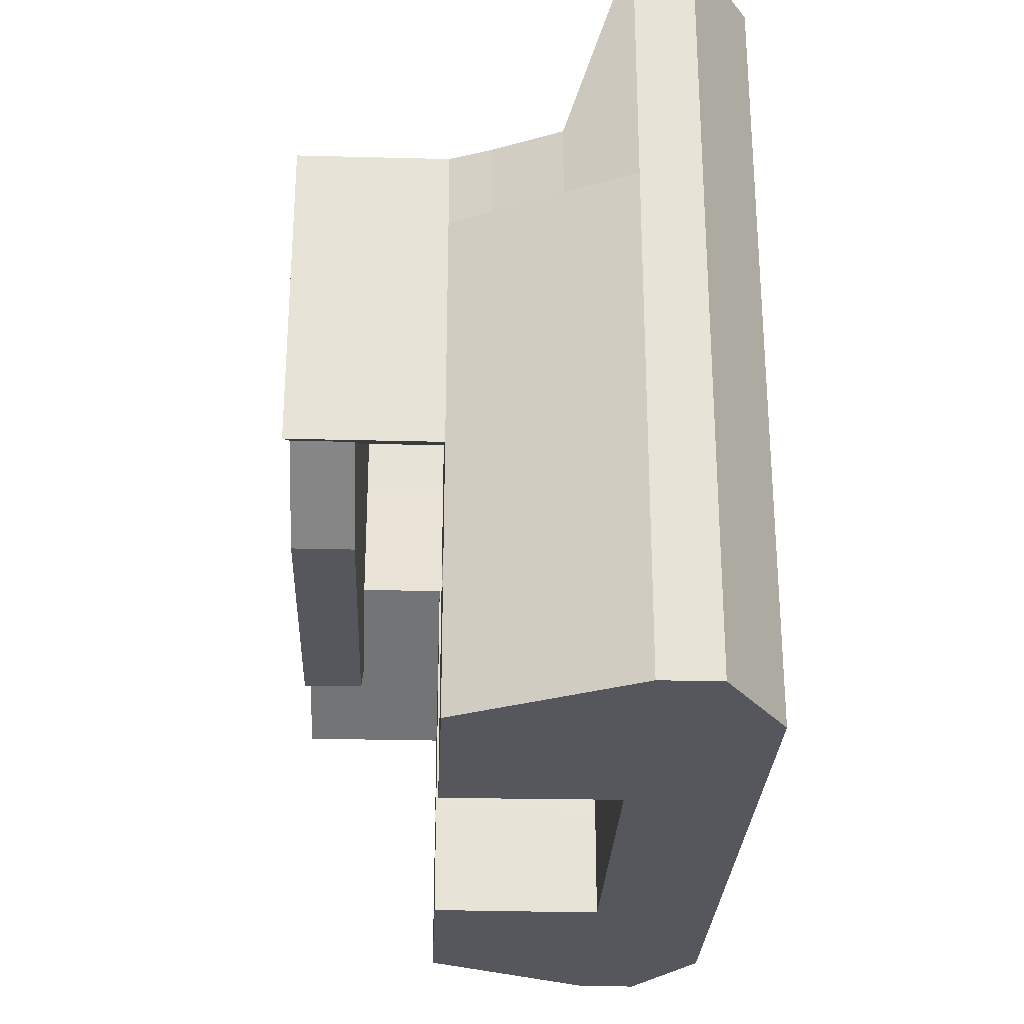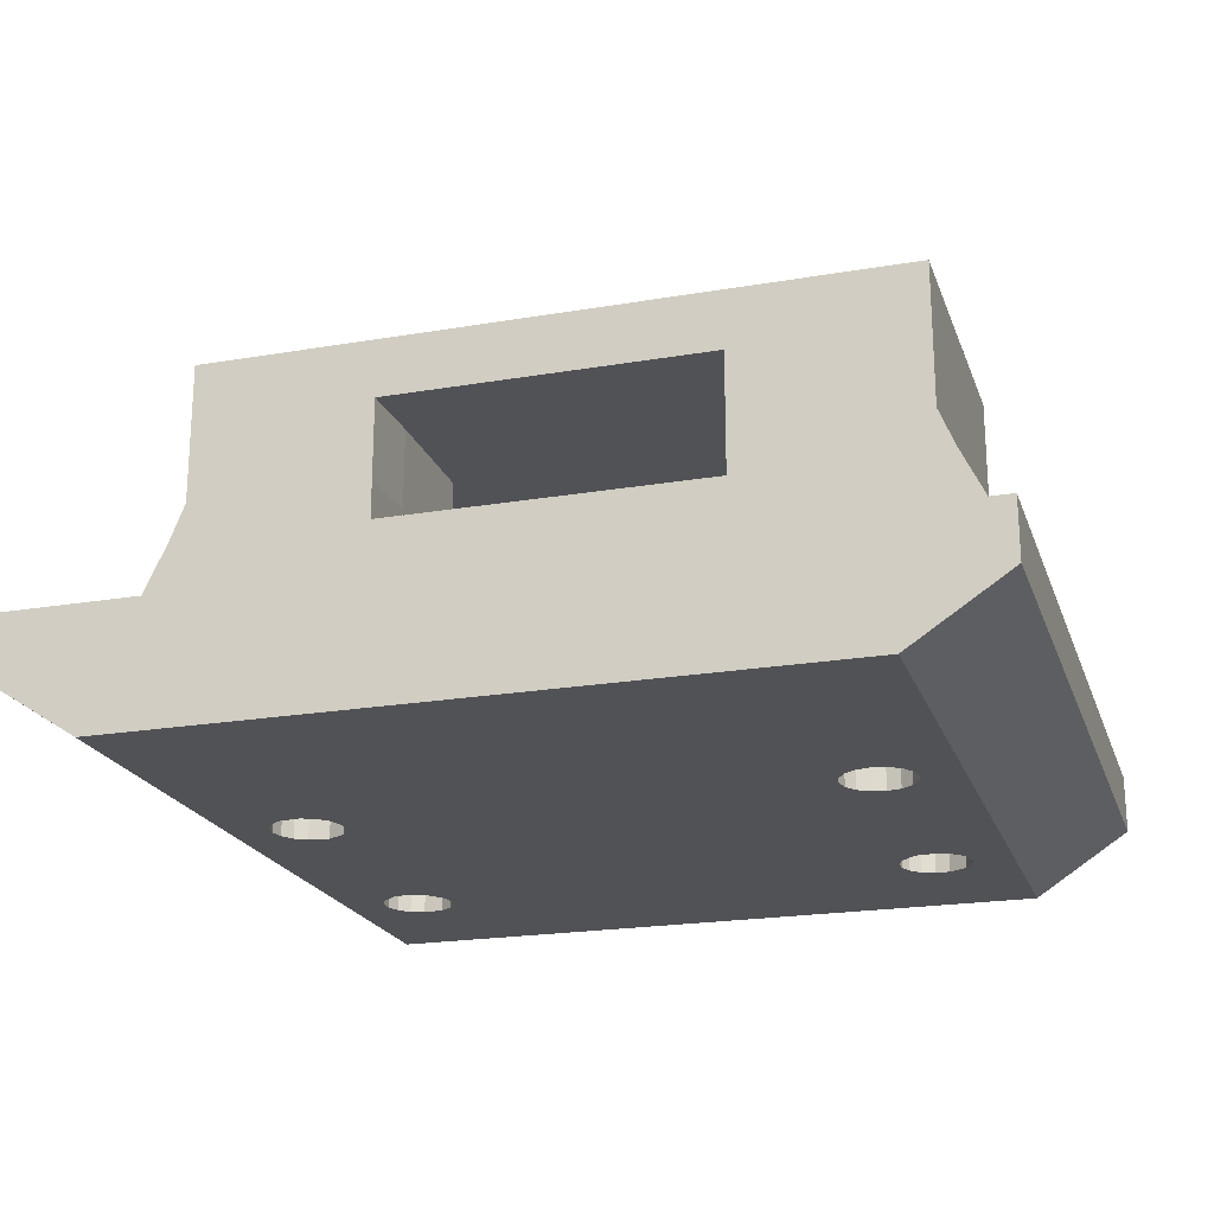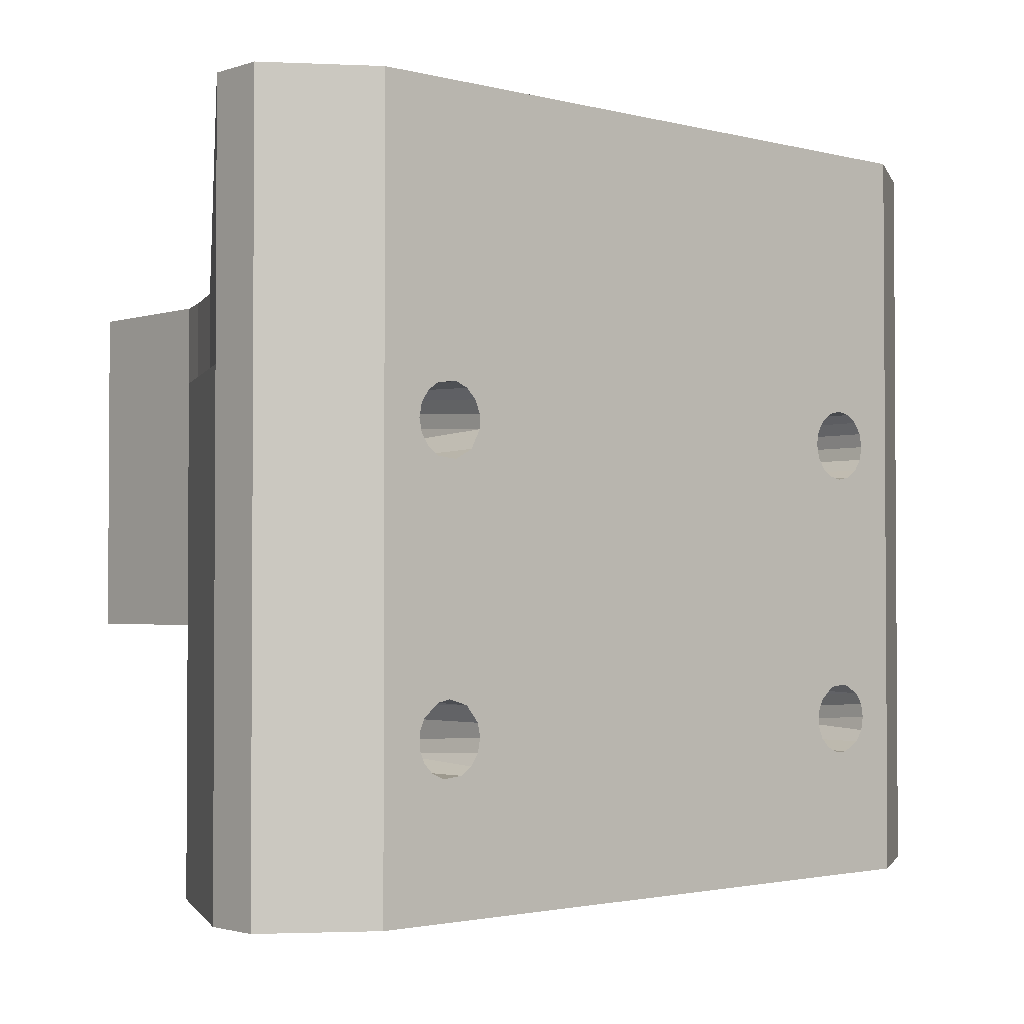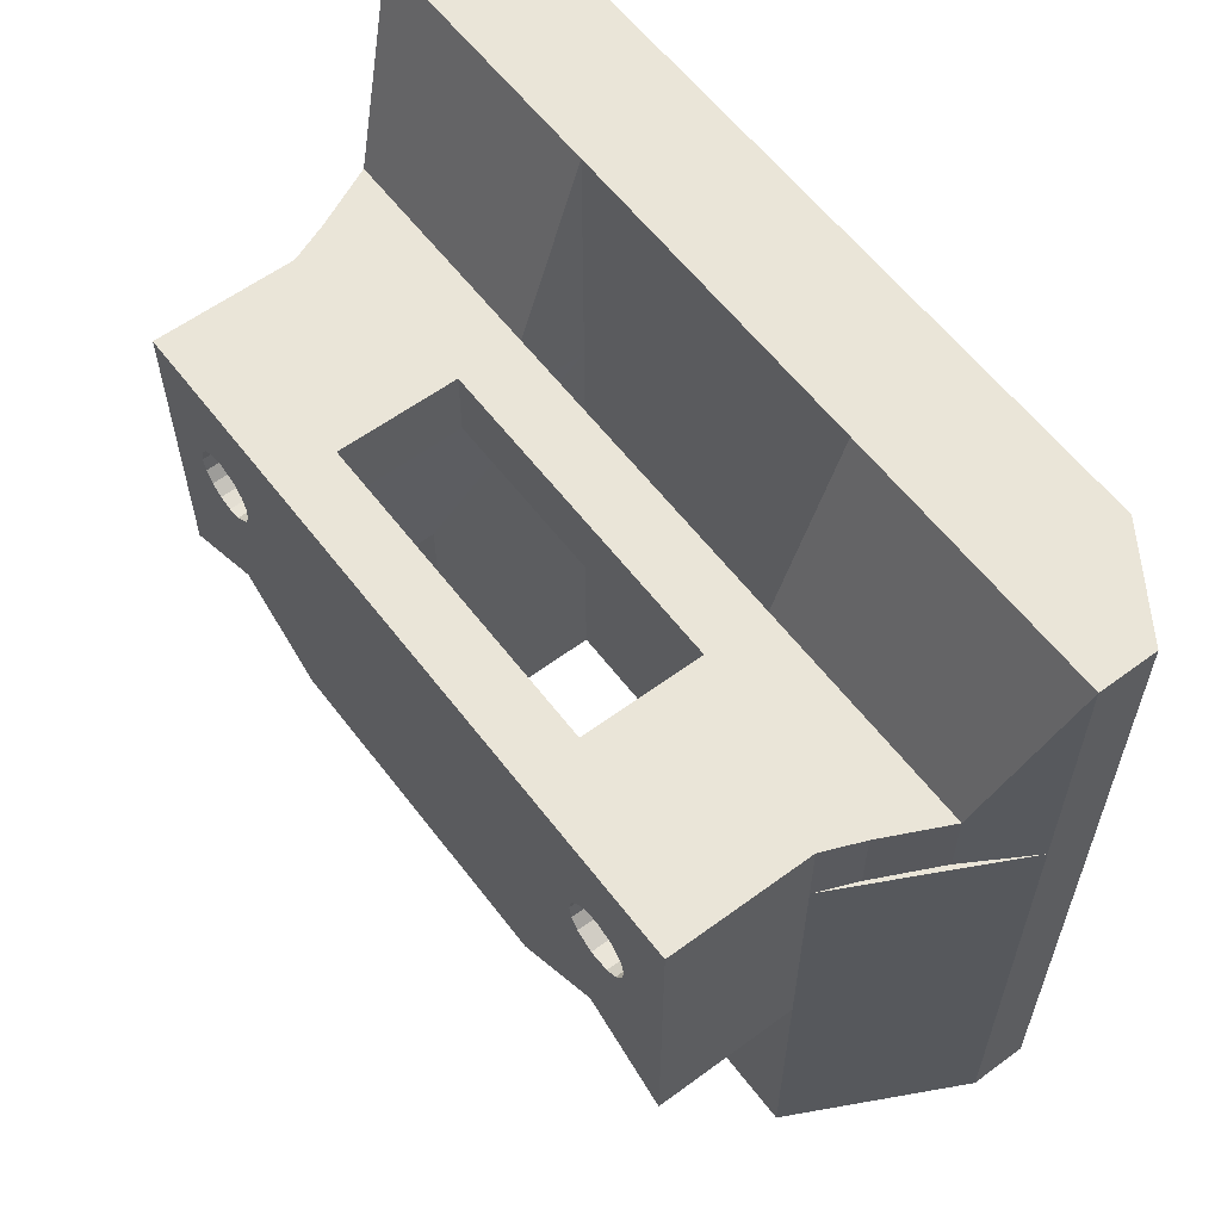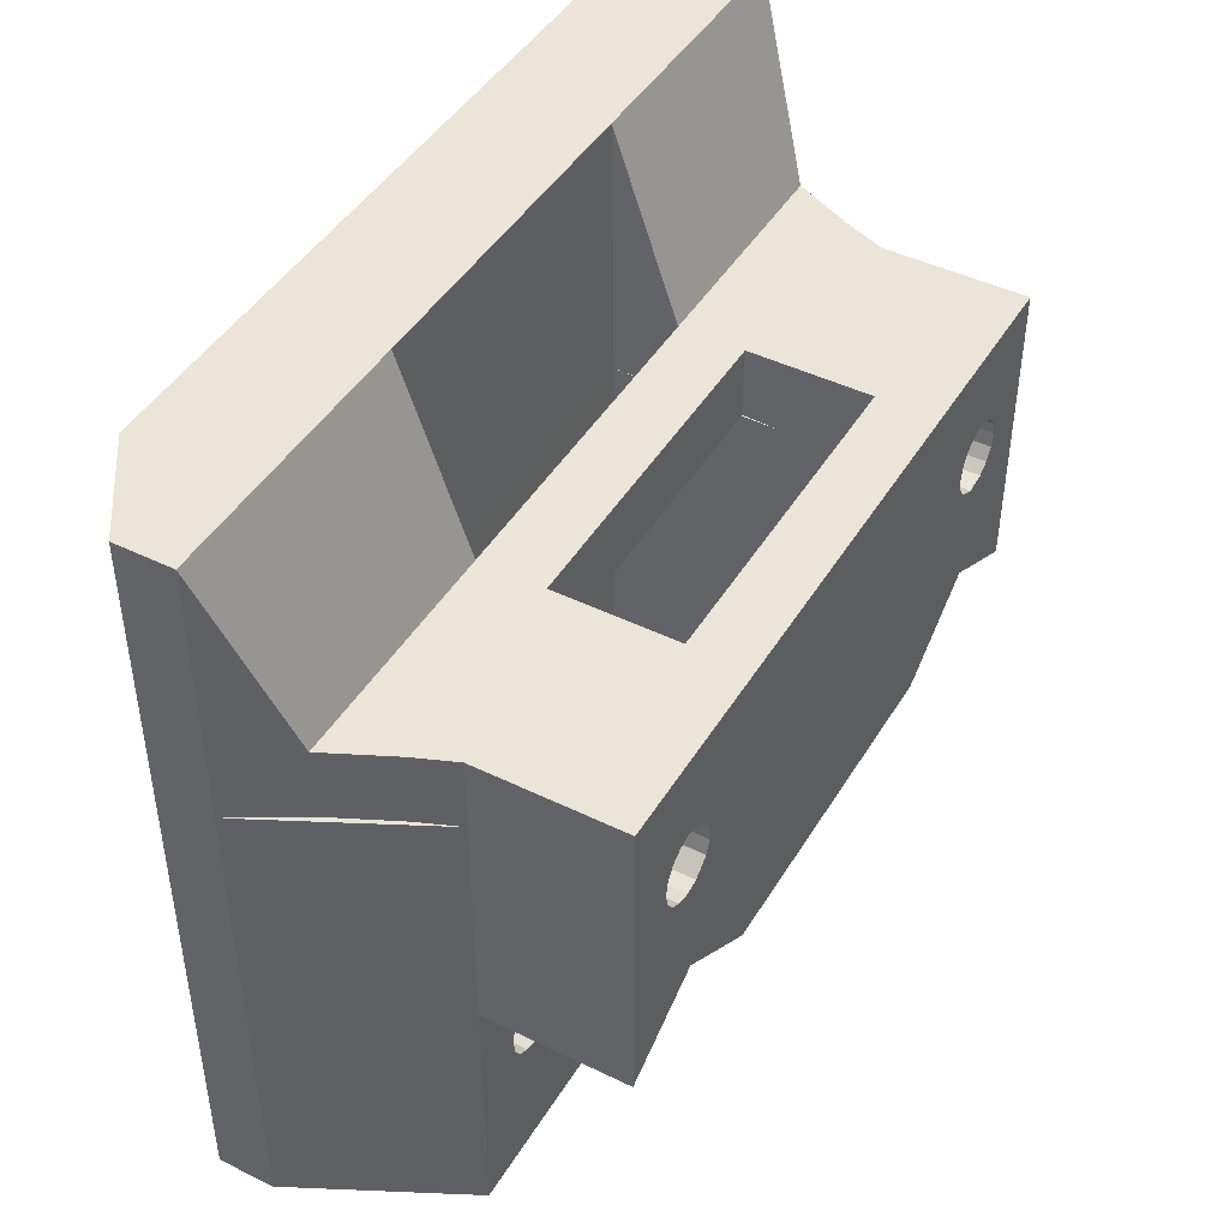
<metadata>
{"format":"obj","ext":"obj","renderer":"f3d","projection":"perspective","resolution":1024,"background":"white","views":[{"elev":-27.5,"azim":-92.3,"up":"+Z"},{"elev":-21.2,"azim":16.9,"up":"+Y"},{"elev":-2.1,"azim":-41.8,"up":"+Z"},{"elev":59.3,"azim":-127.1,"up":"+Z"},{"elev":45.0,"azim":119.5,"up":"+Z"}]}
</metadata>
<code>
o Cube.024_Cube.020
v 86.94 -3.144 79.56
v 86.94 -1.386 79.56
v 86.94 -3.144 59.56
v 86.94 -1.386 59.56
v 114 -3.144 79.56
v 114 -1.386 79.56
v 114 -3.144 59.56
v 114 -1.386 59.56
v 86.94 -1.386 56.29
v 86.94 -3.144 56.29
v 114 -3.144 56.29
v 114 -1.386 56.29
v 89.58 3.859 59.56
v 111.3 3.859 59.56
v 89.58 3.859 56.29
v 111.3 3.859 56.29
v 95.39 3.859 59.56
v 95.34 -1.304 59.56
v 105.6 -1.304 59.56
v 105.5 3.859 59.56
v 95.39 3.859 56.29
v 95.34 -1.304 56.29
v 105.6 -1.304 56.29
v 105.5 3.859 56.29
v 86.94 -1.386 71.55
v 114 -1.386 71.55
v 95.39 3.859 71.55
v 95.34 -1.304 71.55
v 105.6 -1.386 79.56
v 95.33 -1.386 79.56
v 105.6 -1.386 71.55
v 95.33 0.6415 73.78
v 88.13 0.6415 73.78
v 105.6 0.6415 71.55
v 112.8 0.6415 71.55
v 112.8 0.6415 73.78
v 105.6 0.6415 73.78
v 88.13 0.6415 71.55
v 95.33 0.6415 71.55
v 95.33 2.644 73.78
v 89.09 2.644 73.78
v 105.6 2.644 71.55
v 111.8 2.644 71.55
v 111.8 2.644 73.78
v 105.6 2.644 73.78
v 89.09 2.644 71.55
v 95.33 2.644 71.55
v 89.89 -5.068 59.56
v 89.89 -5.068 79.56
v 111 -5.068 59.56
v 111 -5.068 79.56
v 111 -5.068 56.29
v 89.89 -5.068 56.29
v 95.33 3.859 73.78
v 89.58 3.859 73.78
v 105.6 3.859 71.55
v 111.3 3.859 71.55
v 111.3 3.859 73.78
v 105.6 3.859 73.78
v 89.58 3.859 71.55
v 95.39 3.859 67.5
v 111.3 3.859 64.37
v 89.58 3.859 64.37
v 105.6 3.859 67.5
v 95.33 6.417 73.78
v 89.58 6.417 73.78
v 105.6 6.417 71.55
v 111.3 6.417 71.55
v 111.3 6.417 73.78
v 105.6 6.417 73.78
v 89.58 6.417 71.55
v 95.39 6.417 71.55
v 111.3 6.417 64.37
v 89.58 6.417 64.37
v 95.39 6.417 67.5
v 105.6 6.417 67.5
v 95.33 8.278 73.78
v 89.58 8.278 73.78
v 105.6 8.278 71.55
v 111.3 8.278 71.55
v 111.3 8.278 73.78
v 105.6 8.278 73.78
v 89.58 8.278 71.55
v 95.39 8.278 71.55
v 111.3 8.278 64.37
v 89.58 8.278 64.37
v 95.39 8.278 67.5
v 105.6 8.278 67.5
v 95.39 8.278 63.95
v 95.39 6.417 63.95
v 105.6 6.417 63.95
v 105.6 8.278 63.95
v 92.36 8.278 67.42
v 92.36 6.417 67.42
v 108.6 8.278 67.42
v 108.6 6.417 67.42
v 92.36 8.278 66.03
v 92.36 6.417 66.03
v 108.6 8.278 66.03
v 108.6 6.417 66.03
v 107.7 -5.068 70.52
v 107.9 -1.369 62.07
v 92.21 -5.068 62.39
v 107.7 -1.386 70.52
v 92.63 -1.331 71.11
v 107.9 3.859 62.07
v 92.21 -1.367 62.39
v 92.63 8.278 71.11
v 92.82 -5.068 71.01
v 91.79 -5.068 69.08
v 91.79 -1.339 69.08
v 91.79 8.278 69.08
v 92.42 3.859 62.37
v 109.5 -5.068 69.32
v 109.1 -1.381 60.28
v 109.5 -1.386 69.32
v 107.8 8.278 70.71
v 92.42 -5.068 71.17
v 109.1 3.859 60.28
v 109.5 8.278 69.32
v 91.99 3.859 62.37
v 108.9 -5.068 60.22
v 108.3 -5.068 62.31
v 107.9 -5.068 70.87
v 107.9 -1.386 70.87
v 91.79 -5.068 62.31
v 91.79 -1.368 62.31
v 92.21 -1.335 71.19
v 108.3 3.859 62.31
v 92.21 8.278 71.19
v 92.21 -1.382 60.19
v 91.11 -1.346 70.09
v 91.19 -1.345 69.67
v 92.63 -5.068 60.28
v 92.63 -1.381 60.28
v 108.7 -1.382 60.19
v 91.19 -1.345 70.52
v 109.1 -5.068 69.08
v 108.1 8.278 71.01
v 108.5 -1.367 62.37
v 92.63 3.859 60.28
v 109.1 -1.386 69.08
v 108.7 3.859 60.19
v 109.1 8.278 69.08
v 91.6 3.859 62.21
v 91.43 -1.342 69.32
v 91.79 -1.339 71.11
v 92.42 -5.068 69.02
v 92.42 -1.333 69.02
v 92.42 8.278 69.02
v 91.43 -1.342 70.87
v 108.3 -5.068 71.11
v 108.3 -1.386 71.11
v 91.79 -5.068 71.11
v 92.82 -1.329 69.18
v 93.31 -1.324 70.09
v 93.22 -1.325 69.67
v 93.22 -1.325 70.52
v 92.98 -5.068 60.52
v 108.9 -5.068 62.37
v 108.9 -1.367 62.37
v 108.9 3.859 62.37
v 92.98 -1.327 70.87
v 91.29 -5.068 61.91
v 108.7 -5.068 68.99
v 91.29 -1.37 61.91
v 108.7 -1.386 68.99
v 91.29 3.859 61.91
v 108.7 8.278 68.99
v 91.6 8.278 71.01
v 93.12 -1.379 60.68
v 108.7 -5.068 71.19
v 108.7 -1.386 71.19
v 108.7 8.278 71.19
v 108.5 -5.068 60.22
v 91.43 -5.068 70.87
v 92.98 -5.068 69.32
v 92.98 8.278 69.32
v 93.15 3.859 60.73
v 109.3 -1.368 62.21
v 93.22 -5.068 60.87
v 109.3 3.859 62.21
v 108.3 -1.381 60.28
v 108.3 3.859 60.28
v 91.13 -5.068 61.51
v 91.13 -1.373 61.51
v 91.13 3.859 61.51
v 109.5 -5.068 62.07
v 93.29 -1.376 61.08
v 109.1 -5.068 71.11
v 109.1 -1.386 71.11
v 109.1 8.278 71.11
v 108.1 -5.068 60.38
v 91.19 -5.068 70.52
v 91.19 8.278 70.52
v 107.6 -1.386 70.09
v 109.6 -1.37 61.91
v 93.22 8.278 69.67
v 109.6 3.859 61.91
v 93.31 -5.068 61.29
v 107.7 -1.386 69.67
v 108.3 -1.386 69.08
v 107.9 -1.38 60.52
v 91.13 -5.068 61.08
v 91.13 -1.376 61.08
v 107.9 3.859 60.52
v 91.13 3.859 61.08
v 93.29 -5.068 69.88
v 109.7 -5.068 61.72
v 109.5 -5.068 70.87
v 109.5 -1.386 70.87
v 109.5 8.278 70.87
v 93.29 3.859 61.51
v 91.11 -5.068 70.09
v 91.11 8.278 70.09
v 107.9 -1.386 69.32
v 107.8 -5.068 60.68
v 109.8 -1.386 70.09
v 109.8 -1.373 61.51
v 109.8 3.859 61.51
v 109.7 -1.386 70.52
v 109.7 -1.386 69.67
v 93.31 8.278 70.09
v 91.29 -5.068 60.68
v 91.29 -1.379 60.68
v 91.29 3.859 60.68
v 109.8 -5.068 61.29
v 93.22 -5.068 61.72
v 93.22 -1.372 61.72
v 109.7 -5.068 70.52
v 109.7 8.278 70.52
v 93.29 -5.068 70.31
v 107.7 -1.377 60.87
v 107.7 3.859 60.87
v 91.19 -5.068 69.67
v 91.19 8.278 69.67
v 109.8 -1.376 61.08
v 93.12 3.859 61.91
v 107.6 -5.068 61.08
v 93.22 8.278 70.52
v 91.6 -5.068 60.38
v 91.6 -1.381 60.38
v 91.6 3.859 60.38
v 109.7 -5.068 60.87
v 109.7 3.859 60.87
v 92.98 -1.369 62.07
v 93.12 -5.068 70.71
v 107.6 -1.374 61.29
v 109.8 -5.068 70.09
v 107.6 3.859 61.29
v 109.8 8.278 70.09
v 91.43 -5.068 69.32
v 91.43 8.278 69.32
v 92.82 -5.068 62.21
v 92.82 3.859 62.21
v 107.6 -5.068 61.51
v 92.98 8.278 70.87
v 91.99 -5.068 60.22
v 91.99 3.859 60.22
v 109.5 -5.068 60.52
v 109.5 -1.38 60.52
v 109.5 3.859 60.52
v 92.63 -1.368 62.31
v 107.7 -1.372 61.72
v 107.7 3.859 61.72
v 109.7 -5.068 69.67
v 109.7 8.278 69.67
v 107.8 -5.068 61.91
v 107.6 -5.068 70.09
v 107.7 -5.068 69.67
v 107.9 -5.068 69.32
v 108.3 -5.068 69.08
v 107.6 8.278 70.31
v 107.6 8.278 69.88
v 107.8 8.278 69.48
v 108.3 8.278 69.08
v 87.82 0.3621 71.55
v 88.7 2.111 71.55
v 113.1 0.3621 71.55
v 112.2 2.111 71.55
f 7 11 12 8
f 8 6 5 7
f 9 12 11 10
f 29 30 1
f 11 53 10
f 31 37 34
f 4 9 10 3
f 1 51 5
f 69 68 80 81
f 34 39 47 42
f 12 16 14 8
f 184 183 136 143
f 197 219 8
f 26 31 173
f 203 233 171
f 28 25 128
f 12 9 23
f 71 83 86 74
f 45 59 56 42
f 58 69 70 59
f 69 81 82 70
f 8 14 62
f 29 31 28 30
f 58 57 68 69
f 279 26 8 62
f 49 109 124 51
f 20 24 23 19
f 64 20 19 31
f 270 208 228 268
f 29 6 36 37
f 32 41 33
f 34 42 57 43
f 31 35 26
f 28 32 30
f 38 28 25
f 200 239 256 228
f 26 36 6
f 33 25 2
f 45 58 59
f 275 216 202 276
f 41 55 60 46
f 72 65 54 27
f 60 278 28 27
f 39 28 38 46
f 45 40 32 37
f 2 4 3 1
f 138 114 116 142
f 3 48 49 1
f 51 230 249
f 218 249 230 221
f 221 230 210 211
f 272 165 167 202
f 76 96 95 88
f 61 75 72 27
f 77 78 66 65
f 47 39 46 60
f 17 21 15 13
f 17 18 22 21
f 28 229 264 31
f 32 40 55 41
f 64 56 67 76
f 277 28 278
f 16 12 23 24
f 14 20 143
f 162 129 62
f 63 113 121
f 75 90 91 76
f 70 65 72 67
f 20 14 16 24
f 93 97 98 94
f 73 85 80 68
f 59 70 67 56
f 19 23 22 18
f 55 66 71 60
f 82 77 65 70
f 41 46 38 33
f 211 212 231 221
f 81 80 79 82
f 83 84 130
f 86 112 150
f 85 169 144
f 82 79 84 77
f 76 88 85 73
f 44 43 57 58
f 60 71 74 63
f 141 135 171 179
f 35 43 44 36
f 66 78 83 71
f 144 142 116 120
f 63 74 75 61
f 88 87 84 79
f 163 105 108 257
f 91 90 89 92
f 218 251 267 222
f 64 76 73 62
f 87 93 94 75
f 88 92 89 87
f 221 231 251 218
f 62 73 68 57
f 95 96 100 99
f 87 89 97 93
f 28 18 17 61
f 65 66 55 54
f 88 95 99 92
f 75 94 98 90
f 7 50 52 11
f 89 90 98 97
f 5 51 50 7
f 153 139 174 173
f 202 216 271 272
f 275 201 216
f 222 116 114 266
f 140 161 167 202
f 273 196 274
f 216 201 270 271
f 153 125 117 139
f 196 104 101 269
f 117 125 104
f 274 196 201 275
f 124 101 104 125
f 124 125 153 152
f 147 170 130 128
f 152 153 173 172
f 172 173 191 190
f 173 174 192 191
f 190 191 211 210
f 191 192 212 211
f 9 4 13 15
f 10 53 48 3
f 167 142 144 169
f 75 74 86 87
f 202 167 169 276
f 42 47 40 45
f 222 266 249 218
f 116 222 267 120
f 37 32 39 34
f 196 269 270 201
f 92 99 100 91
f 213 179 171 189
f 143 136 115 119
f 122 115 136 175
f 158 156 208 232
f 126 164 166 127
f 203 217 193 183
f 225 205 204 224
f 197 219 209 188
f 186 205 207 187
f 248 256 239 233
f 248 233 234 250
f 233 203 206 234
f 102 268 264
f 44 58 45 37
f 166 168 145 127
f 200 228 229 189
f 102 106 129 140
f 115 122 260 261
f 119 115 261 262
f 188 180 197
f 252 146 133 235
f 181 200 189 171
f 264 248 250 265
f 264 268 256 248
f 245 262 261 237
f 244 227 237
f 30 32 33 2
f 161 140 129 162
f 203 183 184 206
f 135 134 159 171
f 103 126 127 107
f 154 147 128 118
f 131 135 141 259
f 149 111 127 107
f 155 178 150 149
f 183 193 175 136
f 132 137 194 214
f 235 133 132 214
f 227 209 219 237
f 106 102 264 265
f 177 208 157 155
f 146 252 110 111
f 105 163 247 109
f 112 111 149 150
f 228 254 246 229
f 151 137 195 170
f 253 146 111 112
f 147 151 170
f 236 133 146 253
f 157 198 178 155
f 132 133 236 215
f 156 223 198 157
f 156 158 240 223
f 161 162 182 180
f 137 151 176 194
f 158 163 257 240
f 151 147 154 176
f 105 128 130 108
f 19 18 28 31
f 111 110 148 149
f 160 161 180 188
f 220 245 237 219
f 260 244 237 261
f 47 27 54 40
f 159 181 171
f 233 239 217 203
f 102 140 123 268
f 242 241 258 131
f 229 213 189
f 255 238 246 263
f 140 161 160 123
f 254 263 246
f 127 145 121 107
f 248 264 229 189
f 134 135 131 258
f 107 121 113
f 137 132 215 195
f 263 107 113 255
f 225 242 243 226
f 242 131 259 243
f 197 199 220 219
f 205 225 226 207
f 185 204 205 186
f 76 67 72 75
f 166 186 187 168
f 164 185 186 166
f 199 197 180 182
f 224 241 242 225
f 103 107 263 254
f 177 155 149 148
f 17 13 259
f 79 80 174
f 30 2 1
f 1 5 29
f 5 6 29
f 11 52 53
f 31 29 37
f 1 49 51
f 196 104 31
f 31 34 43 35
f 28 158 156
f 28 156 157
f 201 196 31
f 216 201 31
f 28 157 246
f 28 246 229
f 157 155 246
f 216 31 102
f 76 91 100 96
f 246 155 263
f 159 53 52 193
f 246 238 213 229
f 132 137 25
f 101 124 247 232
f 4 205 186
f 4 186 166
f 133 132 25
f 146 133 25
f 166 127 146
f 111 146 127
f 163 158 232 247
f 31 264 102
f 149 107 263 155
f 272 123 160 165
f 116 142 180
f 222 116 26
f 26 221 218
f 218 222 26
f 116 180 197
f 166 146 25 4
f 219 237 8
f 211 221 26
f 31 104 125
f 31 125 153
f 191 211 26
f 31 153 173
f 173 191 26
f 225 205 4
f 8 237 261
f 8 261 115
f 242 225 4
f 131 242 4
f 8 115 136
f 4 8 131
f 8 136 131
f 131 136 135
f 136 183 135
f 135 183 203
f 181 217 239 200
f 171 135 203
f 163 158 28
f 25 137 151
f 25 151 147
f 105 163 28
f 25 147 128
f 128 105 28
f 15 21 22 9
f 189 171 233 248
f 9 22 23
f 62 280 279
f 165 160 188 138
f 63 277 278
f 63 13 4
f 56 64 31
f 61 27 28
f 37 36 44
f 28 39 32
f 26 35 36
f 33 38 25
f 224 204 48
f 40 54 55
f 60 27 47
f 42 56 57
f 280 57 56 31
f 31 279 280
f 262 245 14
f 20 234 206
f 20 206 184
f 119 262 14
f 20 184 143
f 143 119 14
f 250 234 20
f 62 14 220
f 14 245 220
f 250 20 265
f 20 64 265
f 62 220 199
f 62 199 182
f 106 265 64
f 129 106 64
f 64 62 129
f 62 182 162
f 226 13 207
f 13 63 187
f 207 13 187
f 61 17 238
f 17 179 213
f 17 213 238
f 61 238 255
f 168 187 63
f 145 168 63
f 63 61 113
f 61 255 113
f 121 145 63
f 170 195 83
f 84 240 257
f 84 257 108
f 130 170 83
f 84 108 130
f 223 240 84
f 84 87 223
f 87 86 150
f 178 87 150
f 86 83 236
f 83 195 215
f 83 215 236
f 198 223 87
f 178 198 87
f 86 236 253
f 86 253 112
f 231 212 80
f 85 88 169
f 88 79 274
f 275 88 274
f 79 117 273
f 79 273 274
f 231 80 251
f 80 85 267
f 251 80 267
f 88 275 276
f 120 267 85
f 88 276 169
f 144 120 85
f 156 157 208
f 141 179 17
f 13 226 243
f 259 141 17
f 13 243 259
f 139 117 79
f 80 212 192
f 174 139 79
f 80 192 174
f 252 126 110
f 118 128 105 109
f 254 228 177
f 77 84 83 78
f 177 228 208
f 26 116 197 8
f 268 123 271
f 103 148 110 126
f 270 268 271
f 273 117 104 196
f 270 269 208
f 271 123 272
f 177 148 103 254
f 209 50 266
f 50 51 249
f 188 209 114
f 138 188 114
f 25 277 63 4
f 51 124 152
f 51 152 172
f 51 172 190
f 266 114 209
f 249 266 50
f 51 190 210
f 51 210 230
f 25 28 277
f 62 57 280
f 278 60 63
f 164 126 252
f 164 252 235
f 185 164 48
f 164 235 48
f 235 214 48
f 204 185 48
f 268 228 256
f 232 208 269 101
f 161 180 142 167
f 181 159 217
f 217 159 193
f 159 134 53
f 134 258 53
f 175 193 52
f 122 175 52
f 53 258 48
f 102 140 202 216
f 247 124 109
f 52 50 122
f 50 209 227
f 50 227 244
f 118 109 49
f 154 118 49
f 50 244 260
f 50 260 122
f 176 154 49
f 194 176 49
f 214 194 49
f 214 49 48
f 48 258 241
f 48 241 224
f 31 26 279
f 167 165 138 142

</code>
